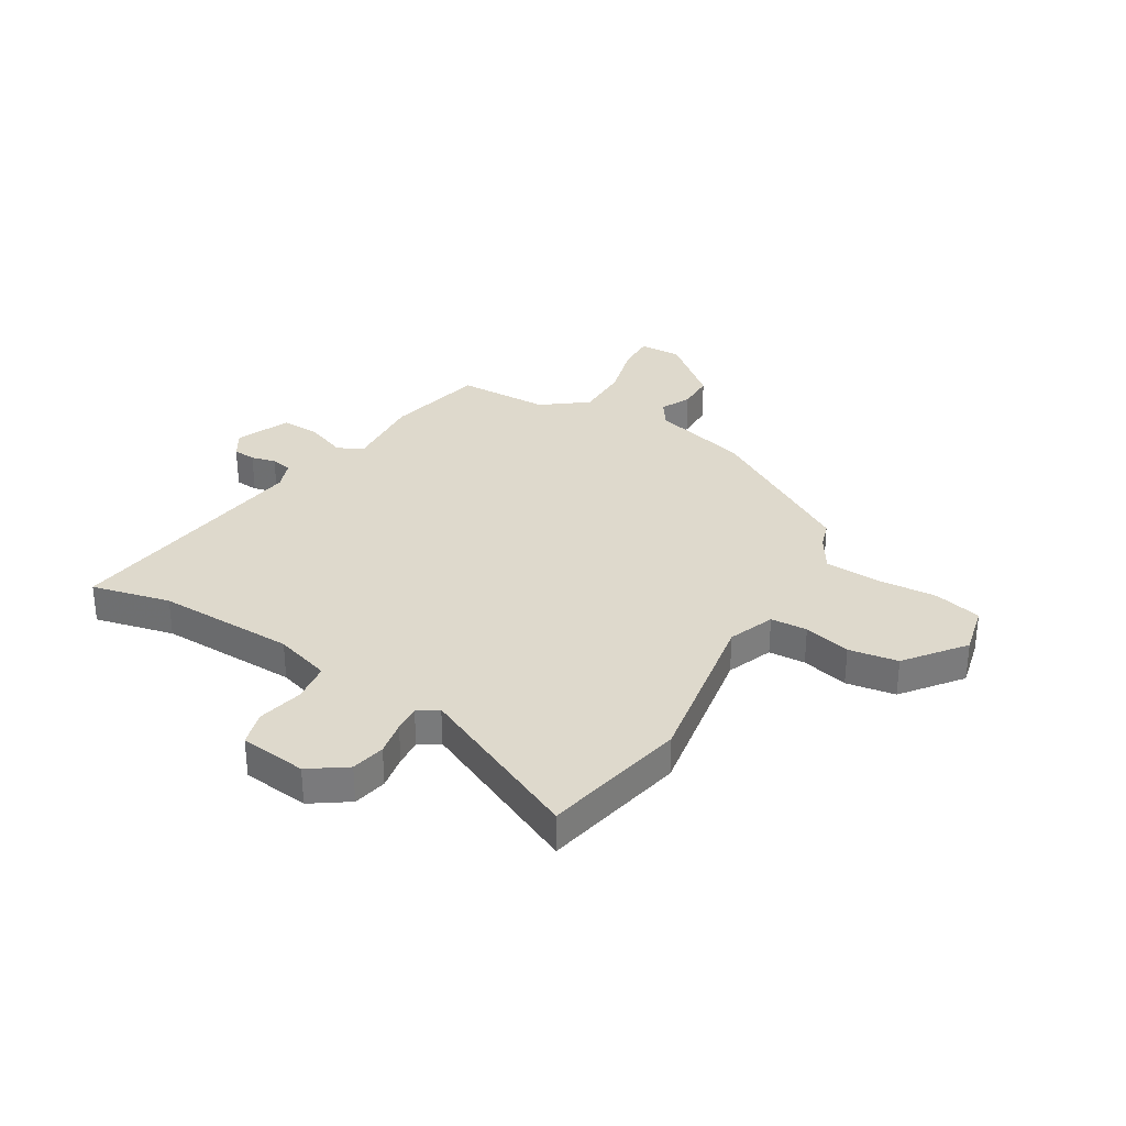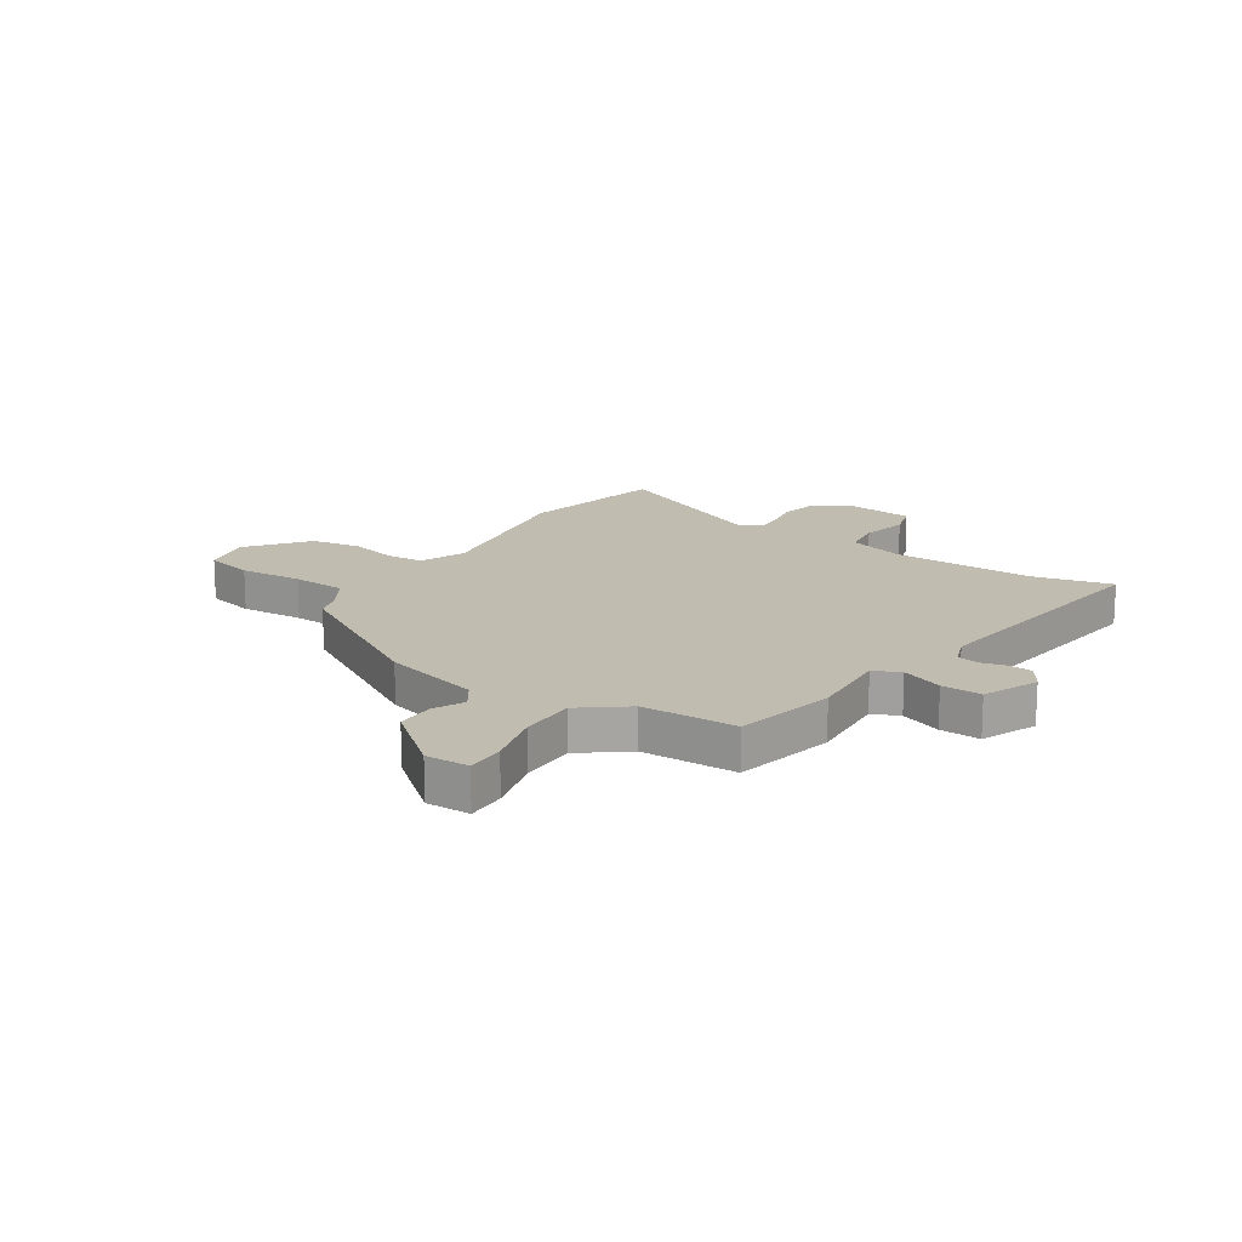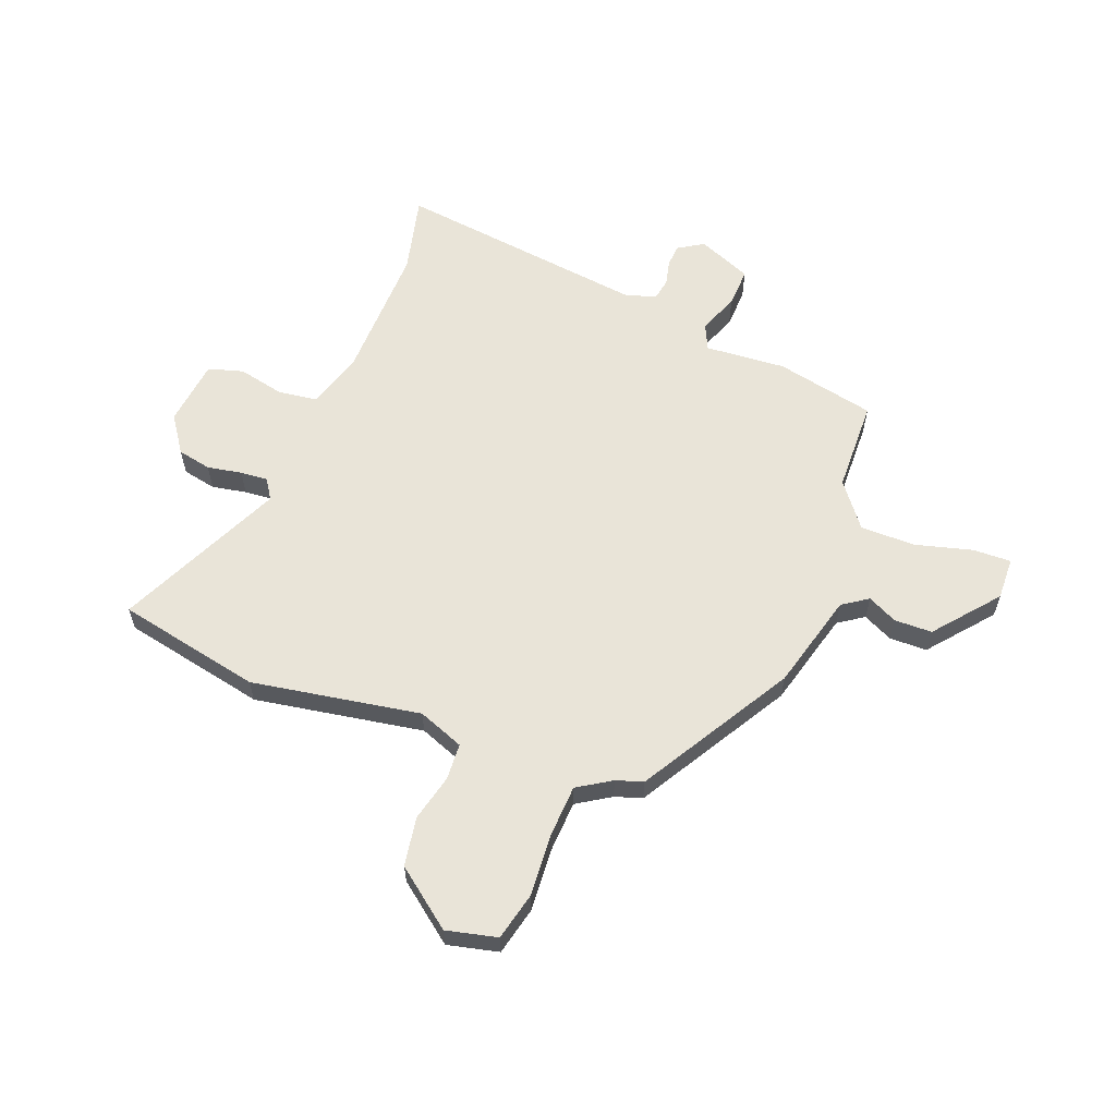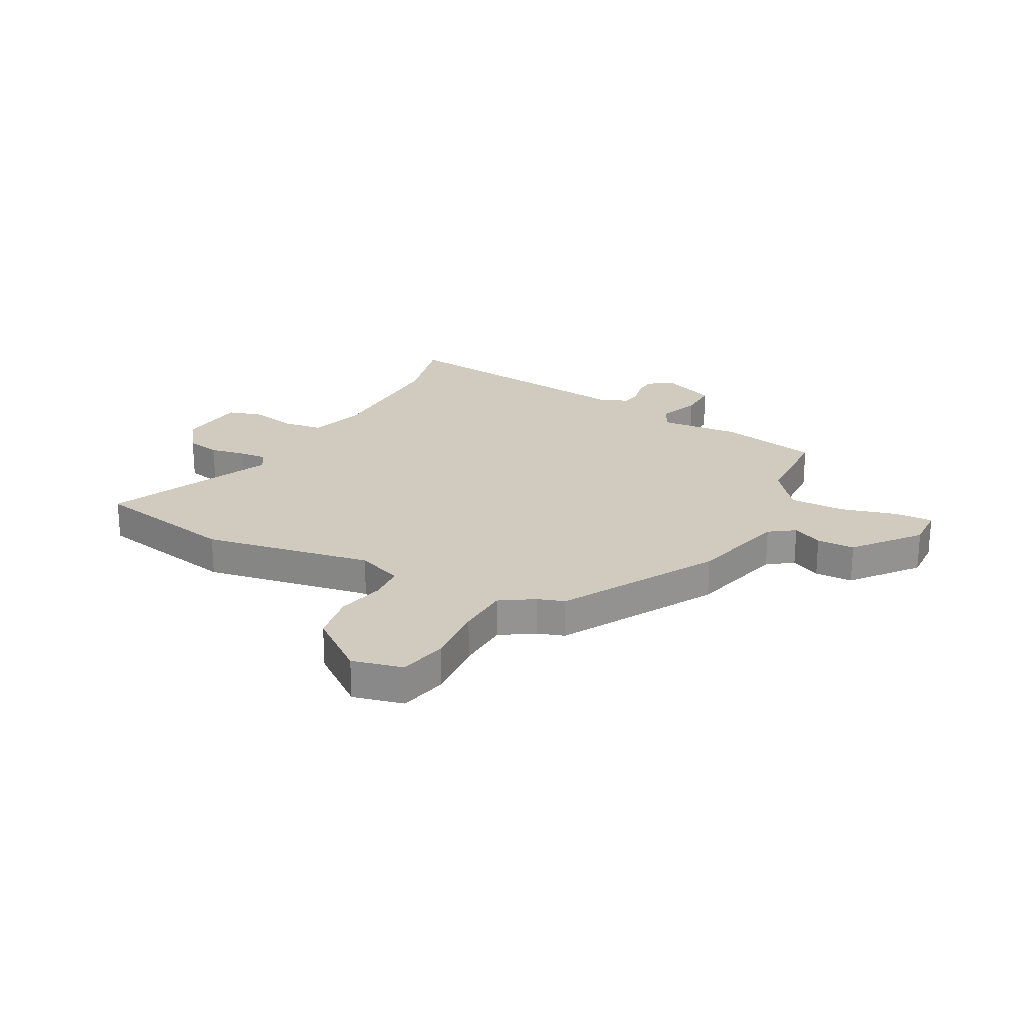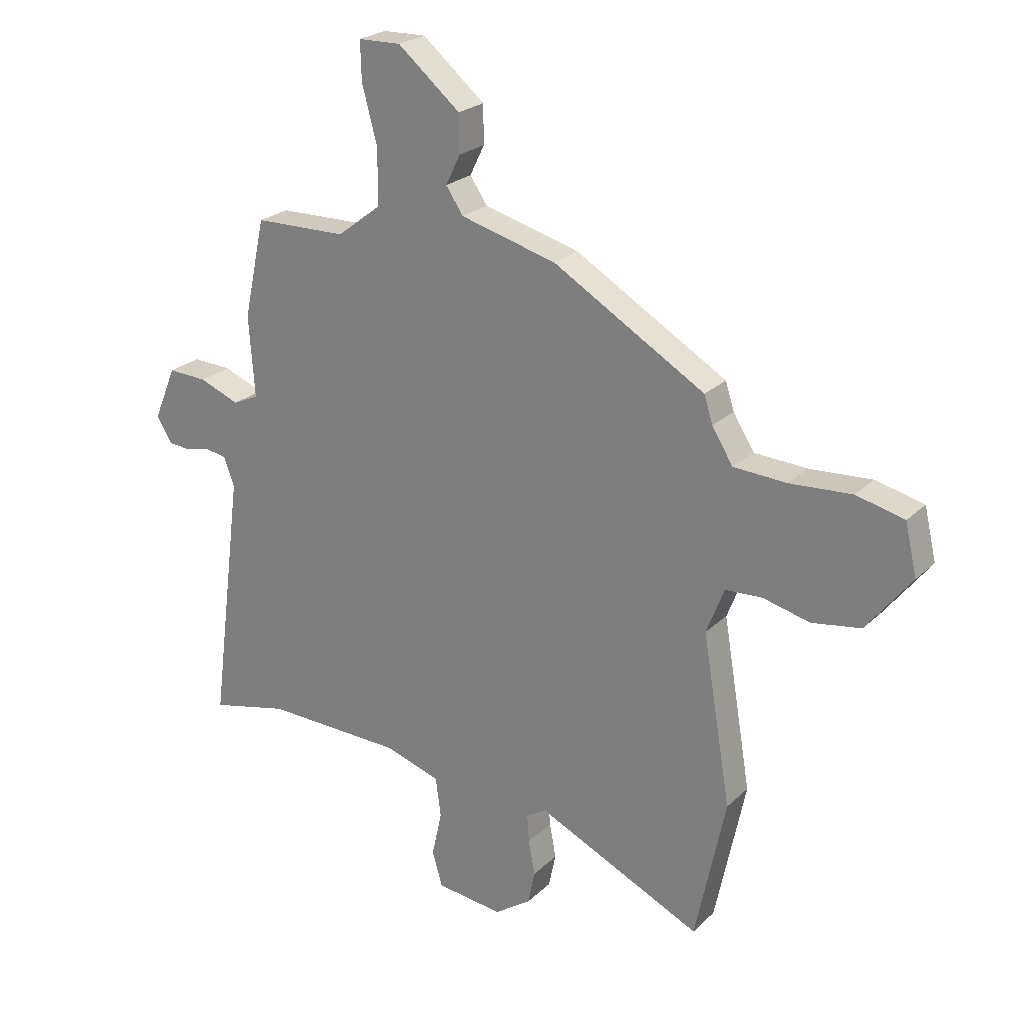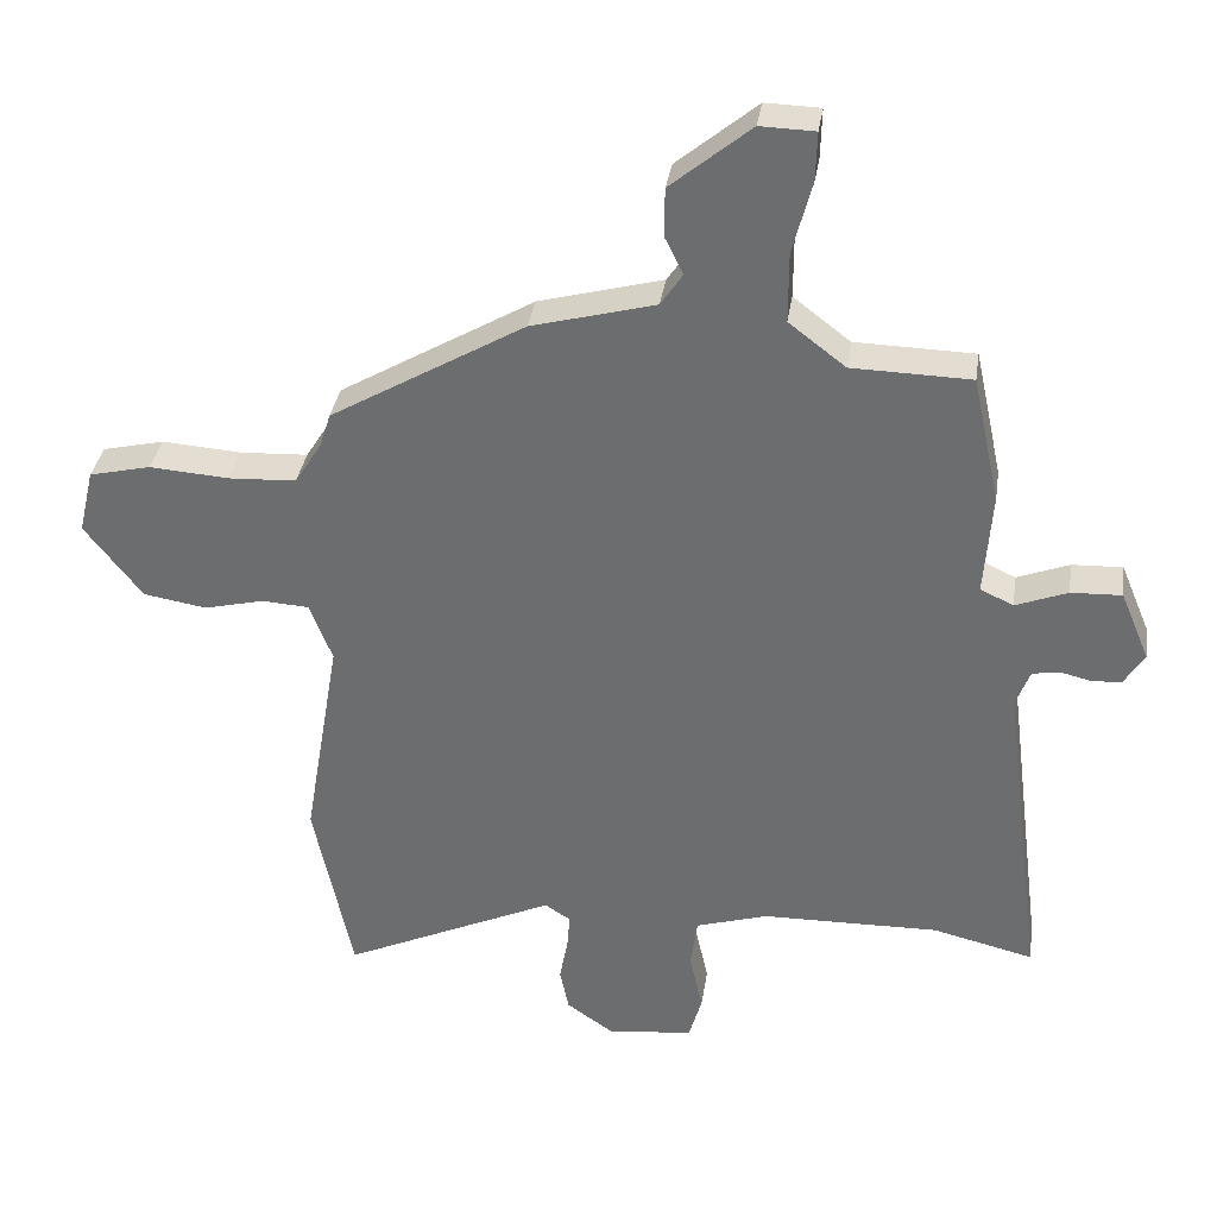
<metadata>
{"format":"obj","ext":"obj","renderer":"f3d","projection":"perspective","resolution":1024,"background":"white","views":[{"elev":32.1,"azim":-148.9,"up":"+Y"},{"elev":16.6,"azim":33.4,"up":"+Y"},{"elev":60.0,"azim":-69.0,"up":"+Y"},{"elev":23.5,"azim":-62.5,"up":"+Y"},{"elev":23.8,"azim":-146.5,"up":"+Z"},{"elev":34.8,"azim":8.5,"up":"+Z"}]}
</metadata>
<code>
v 0.583 0.07 -0.52
v 0.437 0.07 -0.485
v 0.18 0.07 -0.49
v 0.076 0.07 -0.522
v 0.066 0.07 -0.596
v 0.085 0.07 -0.681
v 0.066 0.07 -0.746
v -0.058 0.07 -0.76
v -0.126 0.07 -0.713
v -0.139 0.07 -0.65
v -0.127 0.07 -0.586
v -0.123 0.07 -0.535
v -0.16 0.07 -0.511
v -0.468 0.07 -0.653
v -0.524 0.07 -0.385
v -0.471 0.07 -0.072
v -0.504 0.07 0.013
v -0.572 0.07 0.017
v -0.659 0.07 -0.004
v -0.75 0.07 0.011
v -0.833 0.07 0.118
v -0.811 0.07 0.212
v -0.722 0.07 0.233
v -0.607 0.07 0.225
v -0.509 0.07 0.23
v -0.47 0.07 0.292
v -0.454 0.07 0.342
v -0.173 0.07 0.507
v 0.006 0.07 0.555
v 0.038 0.07 0.602
v 0.011 0.07 0.657
v 0.012 0.07 0.727
v 0.128 0.07 0.823
v 0.207 0.07 0.821
v 0.205 0.07 0.75
v 0.177 0.07 0.645
v 0.177 0.07 0.543
v 0.259 0.07 0.48
v 0.431 0.07 0.476
v 0.471 0.07 0.292
v 0.46 0.07 0.142
v 0.508 0.07 0.12
v 0.583 0.07 0.149
v 0.656 0.07 0.152
v 0.698 0.07 0.052
v 0.669 0.07 0.005
v 0.627 0.07 0.002
v 0.581 0.07 0.013
v 0.542 0.07 0.006
v 0.522 0.07 -0.048
v 0.583 0 -0.52
v 0.437 0 -0.485
v 0.18 0 -0.49
v 0.076 0 -0.522
v 0.066 0 -0.596
v 0.085 0 -0.681
v 0.066 0 -0.746
v -0.058 0 -0.76
v -0.126 0 -0.713
v -0.139 0 -0.65
v -0.127 0 -0.586
v -0.123 0 -0.535
v -0.16 0 -0.511
v -0.468 0 -0.653
v -0.524 0 -0.385
v -0.471 0 -0.072
v -0.504 0 0.013
v -0.572 0 0.017
v -0.659 0 -0.004
v -0.75 0 0.011
v -0.833 0 0.118
v -0.811 0 0.212
v -0.722 0 0.233
v -0.607 0 0.225
v -0.509 0 0.23
v -0.47 0 0.292
v -0.454 0 0.342
v -0.173 0 0.507
v 0.006 0 0.555
v 0.038 0 0.602
v 0.011 0 0.657
v 0.012 0 0.727
v 0.128 0 0.823
v 0.207 0 0.821
v 0.205 0 0.75
v 0.177 0 0.645
v 0.177 0 0.543
v 0.259 0 0.48
v 0.431 0 0.476
v 0.471 0 0.292
v 0.46 0 0.142
v 0.508 0 0.12
v 0.583 0 0.149
v 0.656 0 0.152
v 0.698 0 0.052
v 0.669 0 0.005
v 0.627 0 0.002
v 0.581 0 0.013
v 0.542 0 0.006
v 0.522 0 -0.048
f 45 46 47 48
f 45 48 49
f 42 43 44 45
f 42 45 49
f 41 42 49 50
f 38 39 40 41
f 37 38 41 50
f 33 34 35 36
f 33 36 37
f 30 31 32 33
f 30 33 37
f 29 30 37 50
f 26 27 28 29
f 25 26 29 50
f 21 22 23 24
f 18 19 20 21
f 17 18 21 24
f 13 14 15 16
f 12 13 16 17
f 8 9 10 11
f 8 11 12
f 5 6 7 8
f 4 5 8 12
f 3 4 12 17
f 25 50 1 2
f 17 24 25
f 2 3 17 25
f 98 97 96 95
f 99 98 95
f 95 94 93 92
f 99 95 92
f 100 99 92 91
f 91 90 89 88
f 100 91 88 87
f 86 85 84 83
f 87 86 83
f 83 82 81 80
f 87 83 80
f 100 87 80 79
f 79 78 77 76
f 100 79 76 75
f 74 73 72 71
f 71 70 69 68
f 74 71 68 67
f 66 65 64 63
f 67 66 63 62
f 61 60 59 58
f 62 61 58
f 58 57 56 55
f 62 58 55 54
f 67 62 54 53
f 52 51 100 75
f 75 74 67
f 75 67 53 52
f 1 51 52 2
f 2 52 53 3
f 3 53 54 4
f 4 54 55 5
f 5 55 56 6
f 6 56 57 7
f 7 57 58 8
f 8 58 59 9
f 9 59 60 10
f 10 60 61 11
f 11 61 62 12
f 12 62 63 13
f 13 63 64 14
f 14 64 65 15
f 15 65 66 16
f 16 66 67 17
f 17 67 68 18
f 18 68 69 19
f 19 69 70 20
f 20 70 71 21
f 21 71 72 22
f 22 72 73 23
f 23 73 74 24
f 24 74 75 25
f 25 75 76 26
f 26 76 77 27
f 27 77 78 28
f 28 78 79 29
f 29 79 80 30
f 30 80 81 31
f 31 81 82 32
f 32 82 83 33
f 33 83 84 34
f 34 84 85 35
f 35 85 86 36
f 36 86 87 37
f 37 87 88 38
f 38 88 89 39
f 39 89 90 40
f 40 90 91 41
f 41 91 92 42
f 42 92 93 43
f 43 93 94 44
f 44 94 95 45
f 45 95 96 46
f 46 96 97 47
f 47 97 98 48
f 48 98 99 49
f 49 99 100 50
f 50 100 51 1

</code>
